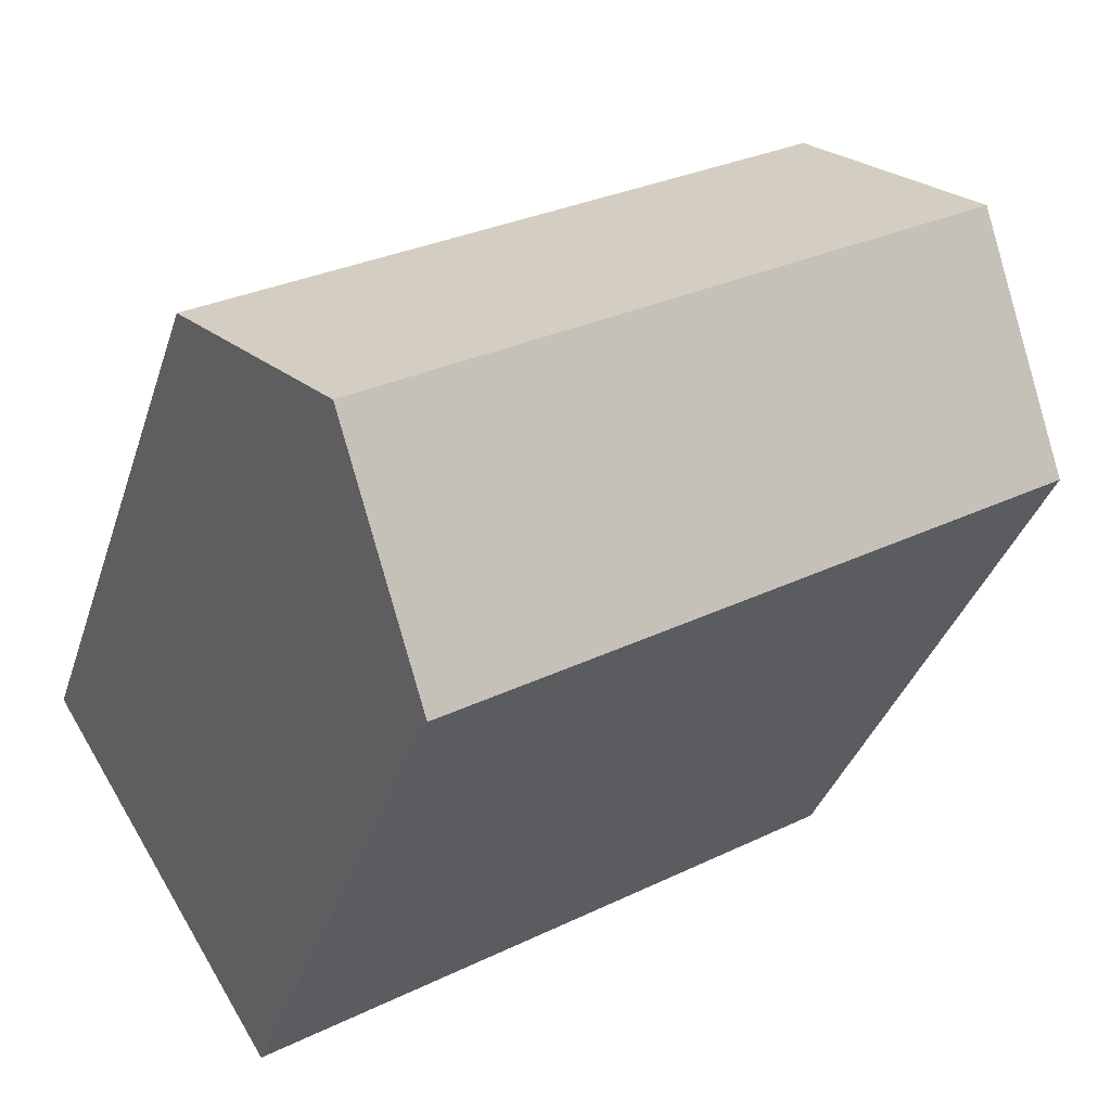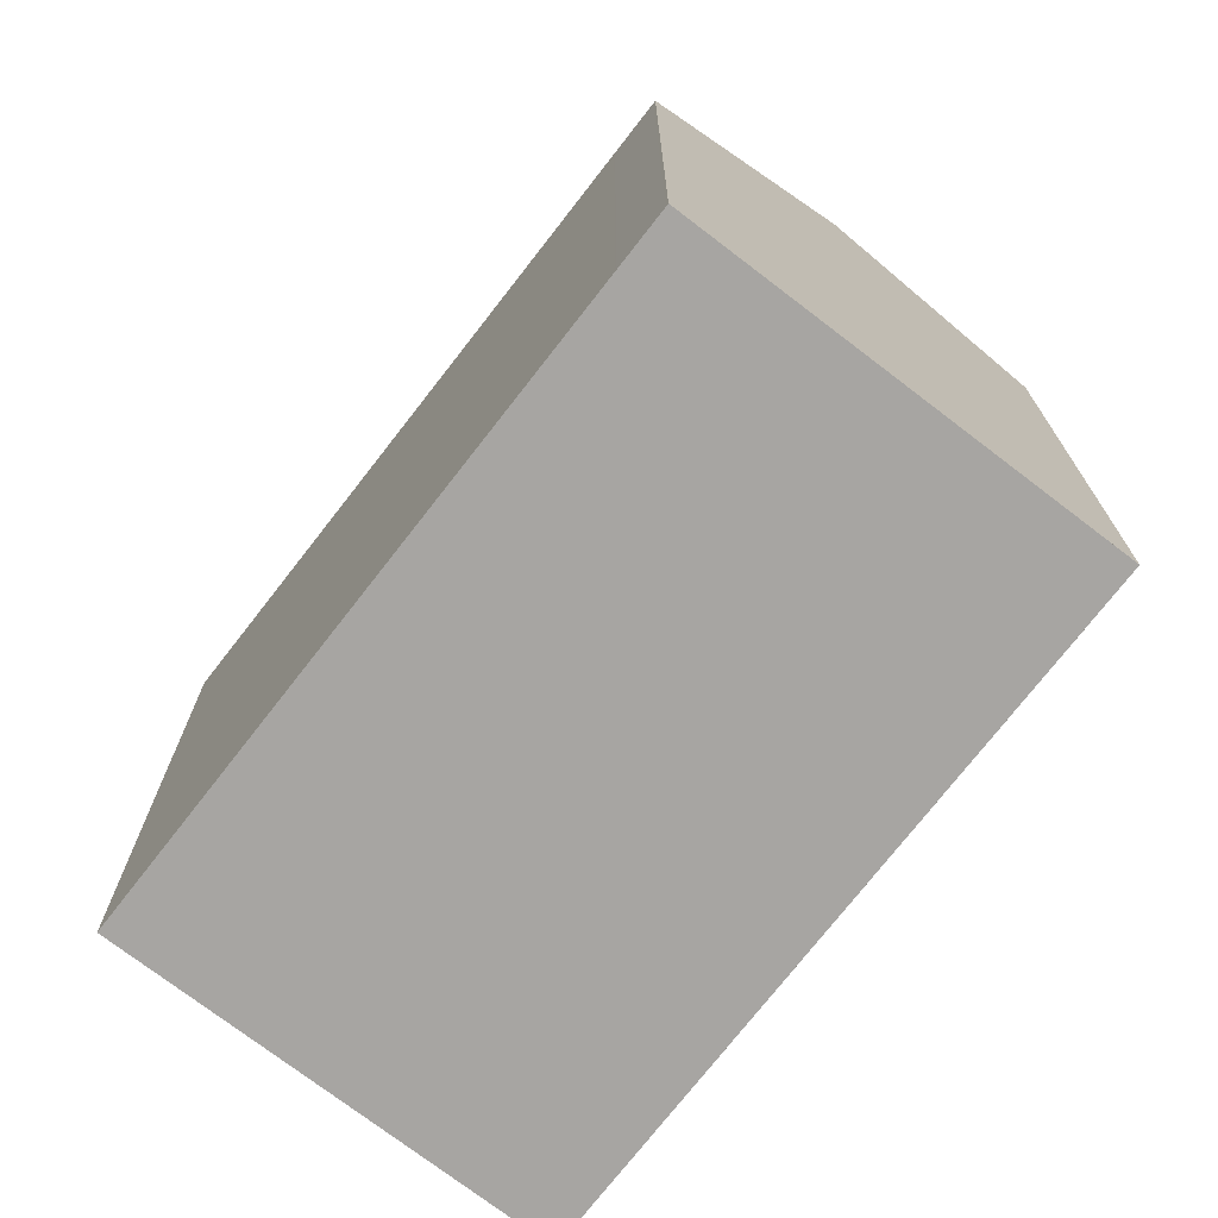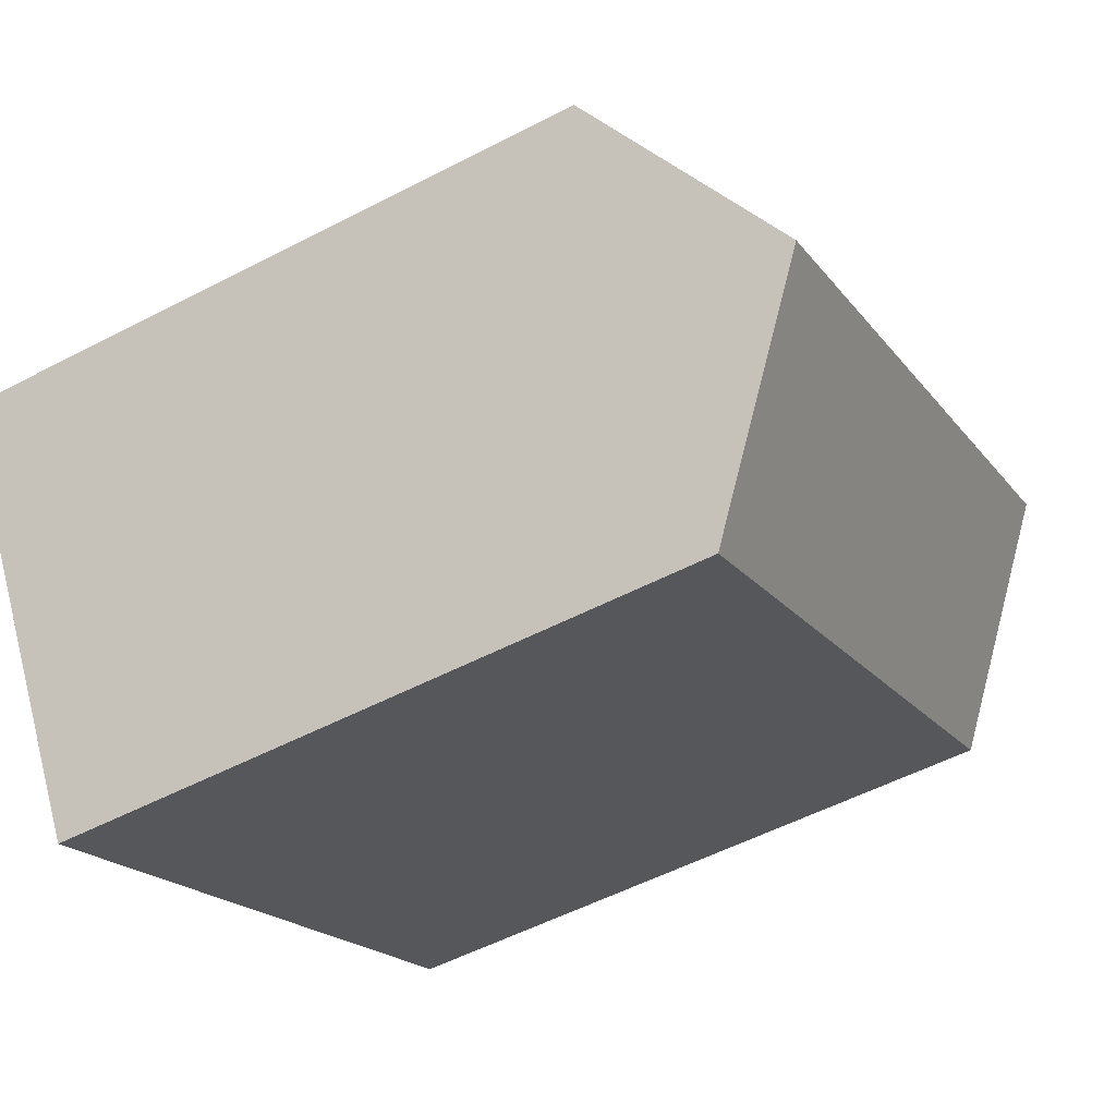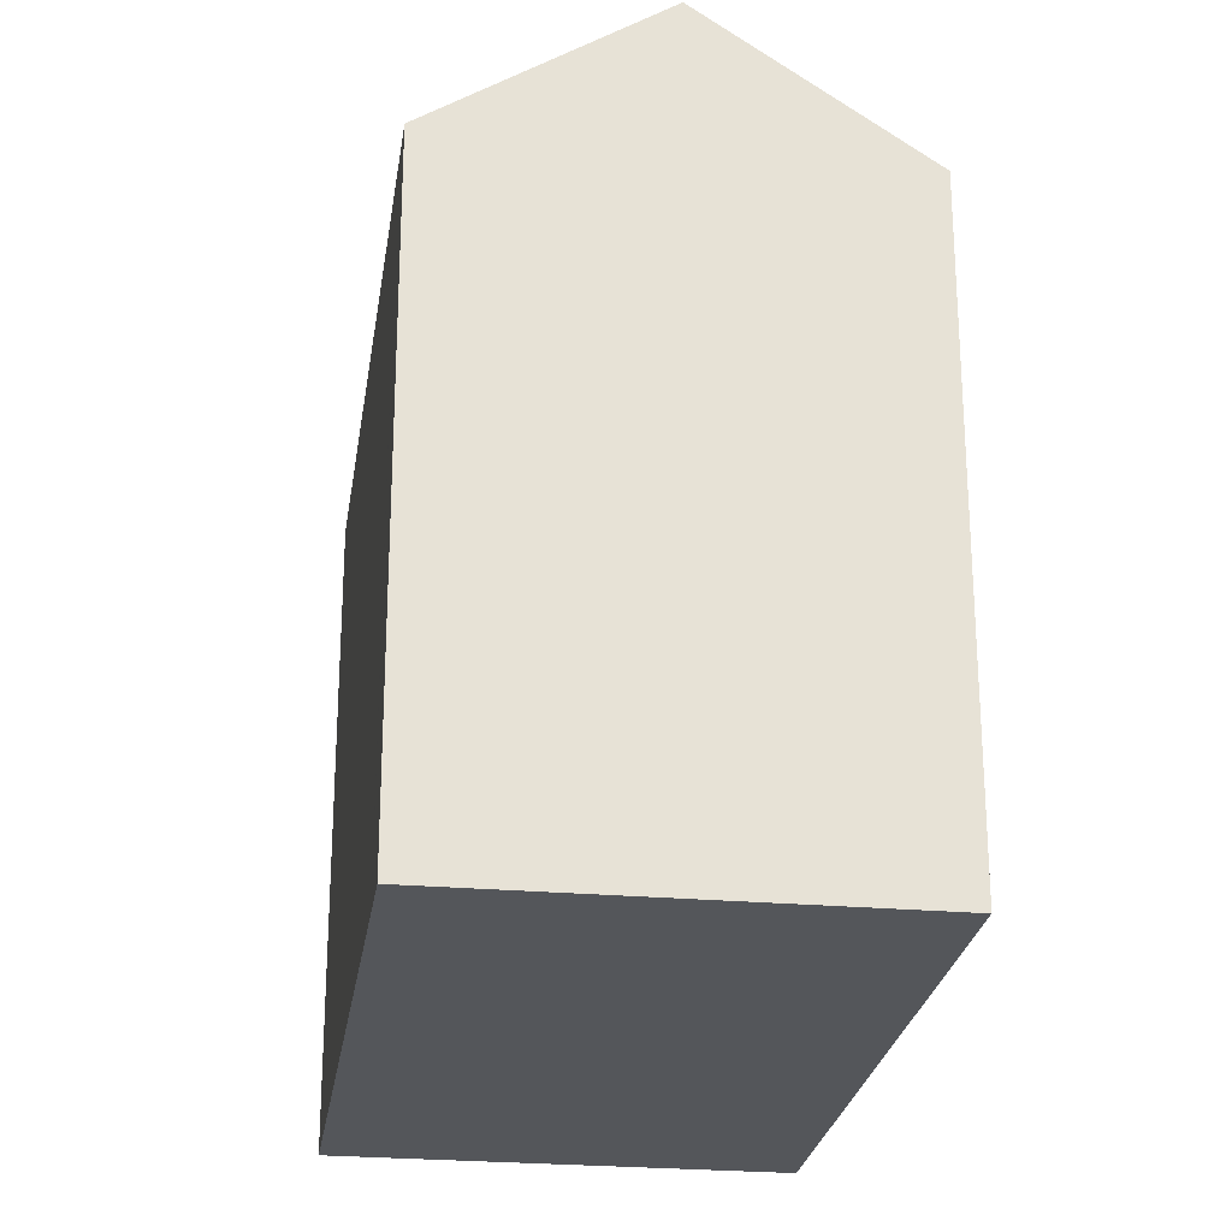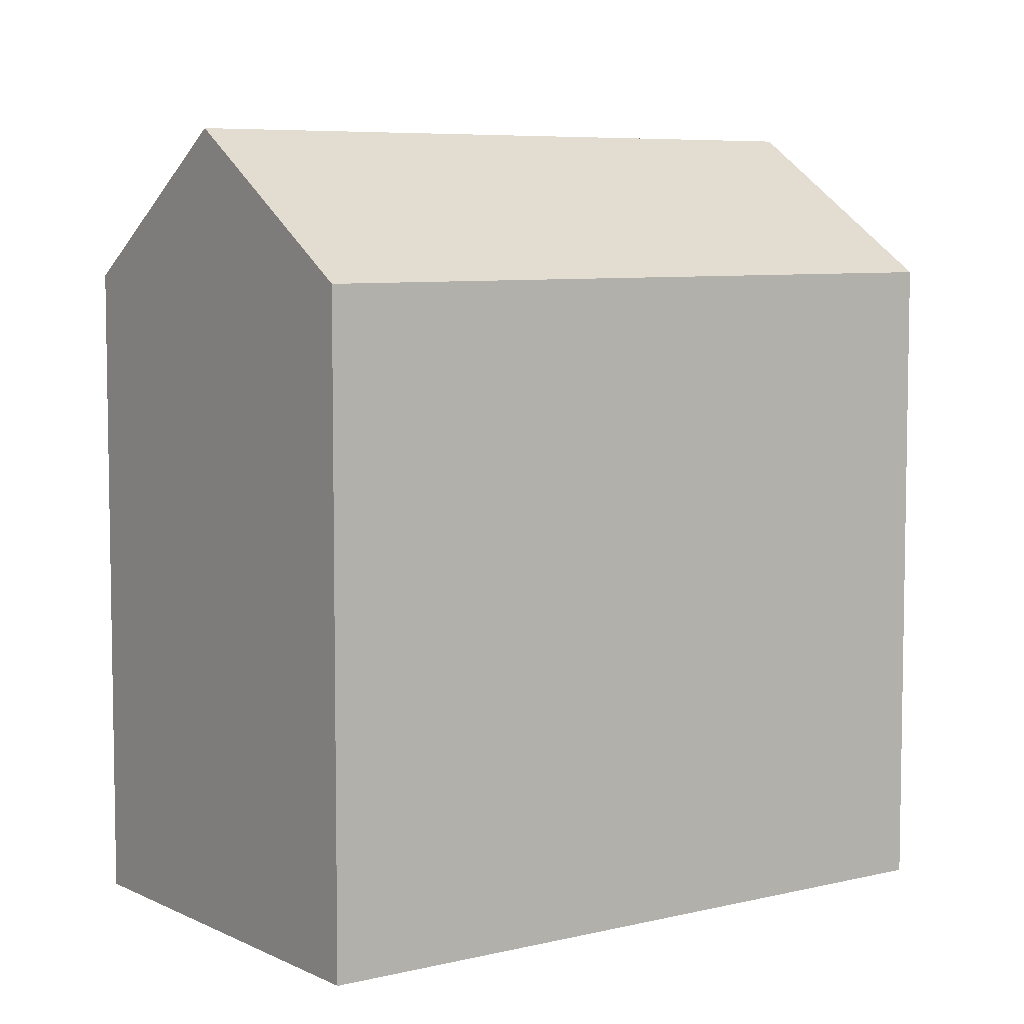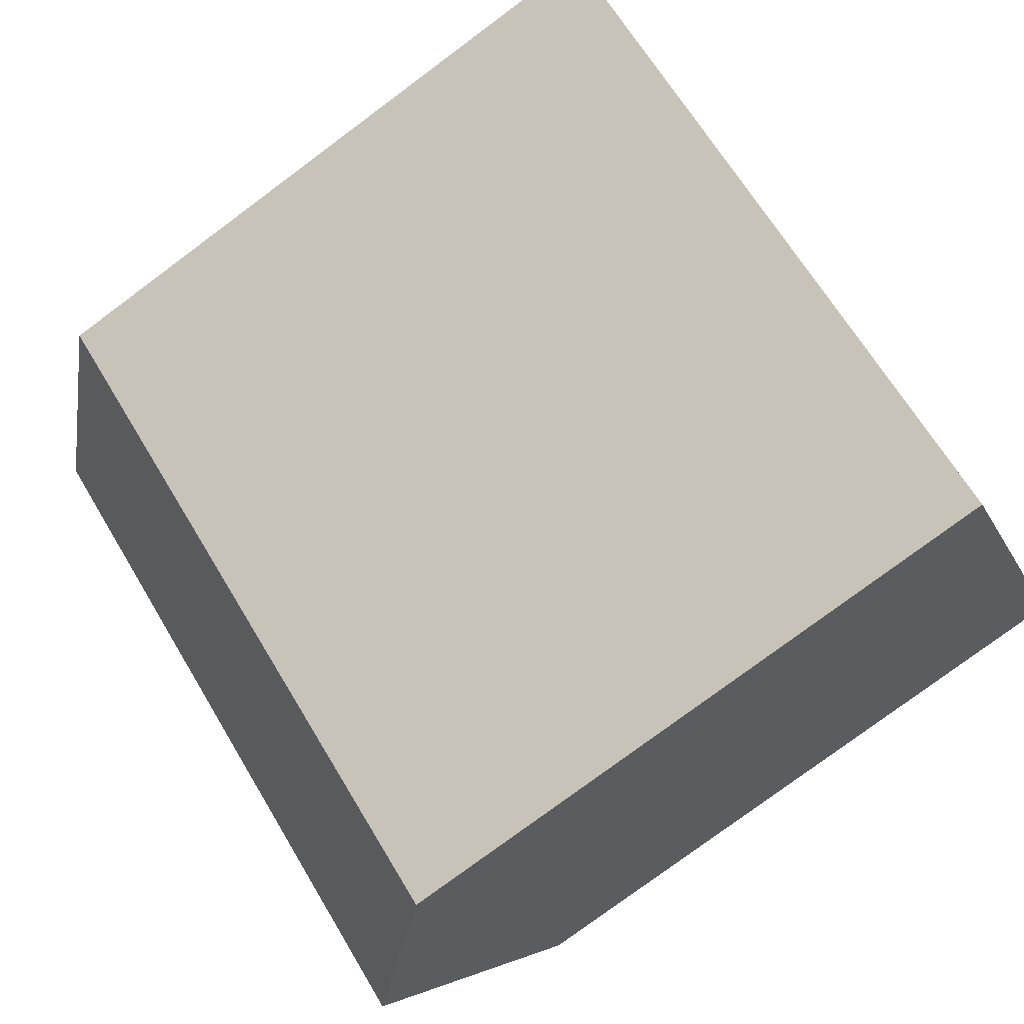
<metadata>
{"format":"obj","ext":"obj","renderer":"f3d","projection":"perspective","resolution":1024,"background":"white","views":[{"elev":-36.2,"azim":-17.0,"up":"+Y"},{"elev":-73.9,"azim":84.5,"up":"+Z"},{"elev":-53.9,"azim":-61.0,"up":"+Y"},{"elev":-25.5,"azim":114.0,"up":"+Z"},{"elev":6.5,"azim":-3.6,"up":"+Z"},{"elev":-78.2,"azim":126.6,"up":"+Y"}]}
</metadata>
<code>
v -1158 -1913 7.437
v -1151 -1909 7.465
v -1160 -1909 7.436
v -1153 -1904 7.422
v -1152 -1906 9.111
v -1159 -1911 9.105
v -1151 -1909 7.463
v -1153 -1907 9.111
v -1152 -1906 9.111
v -1151 -1909 7.465
v -1153 -1907 9.111
v -1151 -1909 7.463
v -1159 -1911 9.105
v -1152 -1906 9.111
v -1153 -1907 9.111
v -1154 -1905 7.423
v -1152 -1906 9.111
v -1153 -1904 7.422
v -1153 -1907 9.111
v -1154 -1905 7.423
v -1159 -1911 9.105
v -1158 -1913 7.437
v -1159 -1911 9.105
v -1160 -1909 7.436
v -1151 -1909 7.464
v -1151 -1909 7.464
v -1158 -1913 7.437
v -1158 -1913 7.437
v -1151 -1909 7.466
v -1151 -1909 7.466
v -1158 -1913 7.437
v -1158 -1913 7.437
v -1158 -1913 8.882e-16
v -1158 -1913 0
v -1151 -1909 7.465
v -1151 -1909 7.465
v -1151 -1909 8.882e-16
v -1151 -1909 0
v -1160 -1909 7.436
v -1160 -1909 7.436
v -1160 -1909 0
v -1160 -1909 -8.882e-16
v -1152 -1906 9.111
v -1153 -1904 7.422
v -1153 -1904 -8.882e-16
v -1152 -1906 0
v -1151 -1909 7.466
v -1152 -1906 9.111
v -1152 -1906 0
v -1151 -1909 0
v -1158 -1913 7.437
v -1151 -1909 7.463
v -1151 -1909 0
v -1158 -1913 0
v -1151 -1909 7.463
v -1151 -1909 7.465
v -1151 -1909 0
v -1151 -1909 -8.882e-16
v -1151 -1909 7.463
v -1151 -1909 7.463
v -1151 -1909 -8.882e-16
v -1151 -1909 0
v -1160 -1909 7.436
v -1159 -1911 9.105
v -1159 -1911 1.776e-15
v -1160 -1909 0
v -1154 -1905 7.423
v -1154 -1905 7.423
v -1154 -1905 0
v -1154 -1905 -8.882e-16
v -1153 -1904 7.422
v -1153 -1904 7.422
v -1153 -1904 -8.882e-16
v -1153 -1904 -8.882e-16
v -1153 -1904 7.422
v -1154 -1905 7.423
v -1154 -1905 -8.882e-16
v -1153 -1904 -8.882e-16
v -1158 -1913 7.437
v -1158 -1913 7.437
v -1158 -1913 0
v -1158 -1913 8.882e-16
v -1154 -1905 7.423
v -1160 -1909 7.436
v -1160 -1909 -8.882e-16
v -1154 -1905 0
v -1159 -1911 9.105
v -1158 -1913 7.437
v -1158 -1913 0
v -1159 -1911 1.776e-15
v -1151 -1909 7.465
v -1151 -1909 7.466
v -1151 -1909 0
v -1151 -1909 8.882e-16
v -1158 -1913 0
v -1160 -1909 0
v -1153 -1904 0
v -1151 -1909 0
f 26 12 7 25
f 28 22 1 27
f 30 2 10 29
f 29 10 12 26
f 19 15 16 20
f 23 13 3 24
f 18 4 14 17
f 20 18 17 19
f 25 7 22 28
f 24 16 15 23
f 25 8 11 26
f 27 6 21 28
f 29 9 5 30
f 26 11 9 29
f 28 21 8 25
f 32 33 34 31
f 36 37 38 35
f 40 41 42 39
f 44 45 46 43
f 48 49 50 47
f 52 53 54 51
f 56 57 58 55
f 60 61 62 59
f 64 65 66 63
f 68 69 70 67
f 72 73 74 71
f 76 77 78 75
f 80 81 82 79
f 84 85 86 83
f 88 89 90 87
f 92 93 94 91
f 96 97 98 95

</code>
